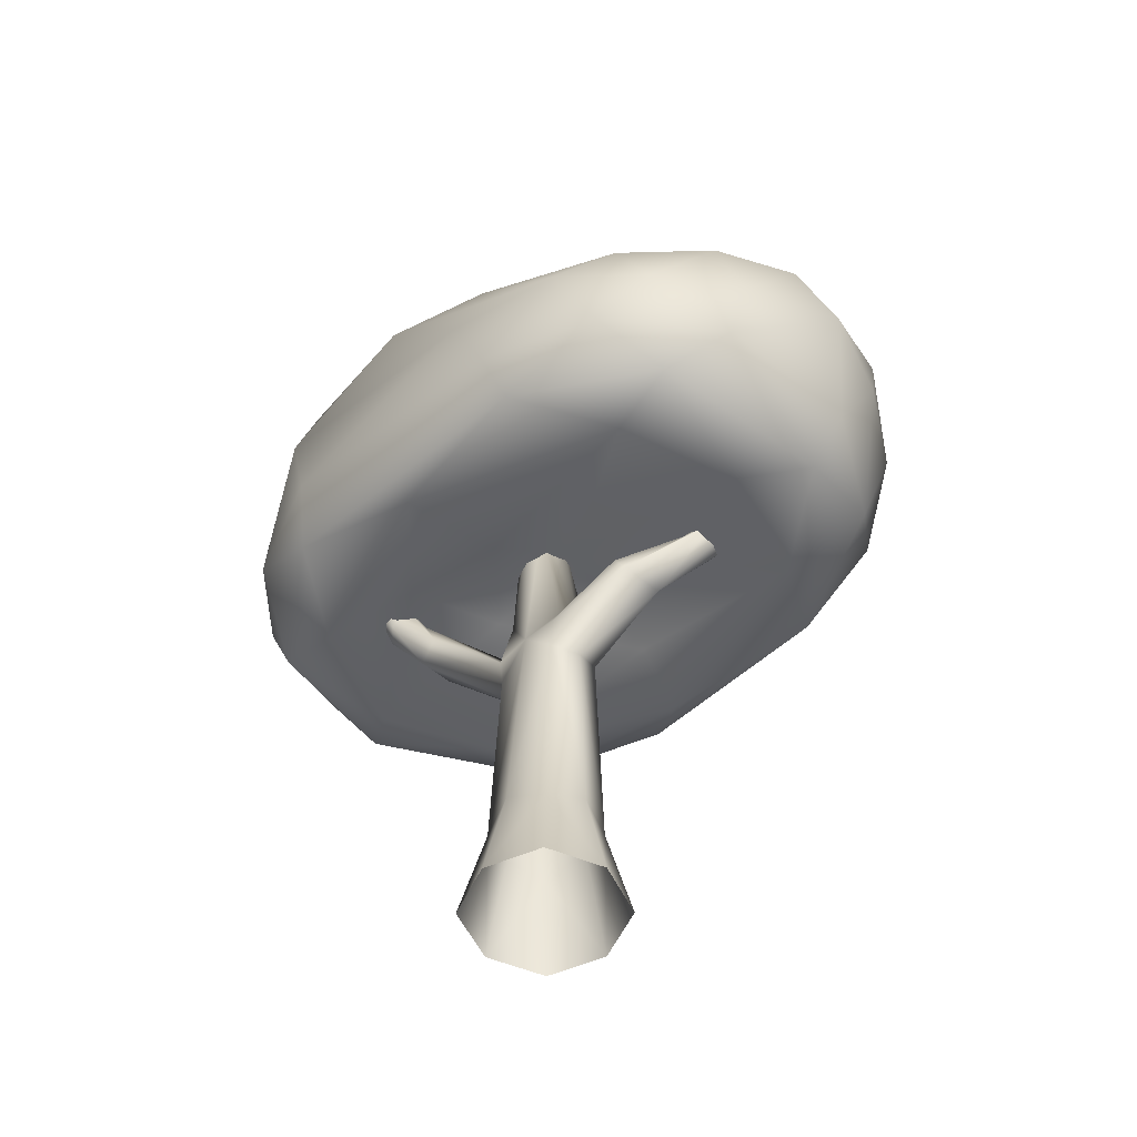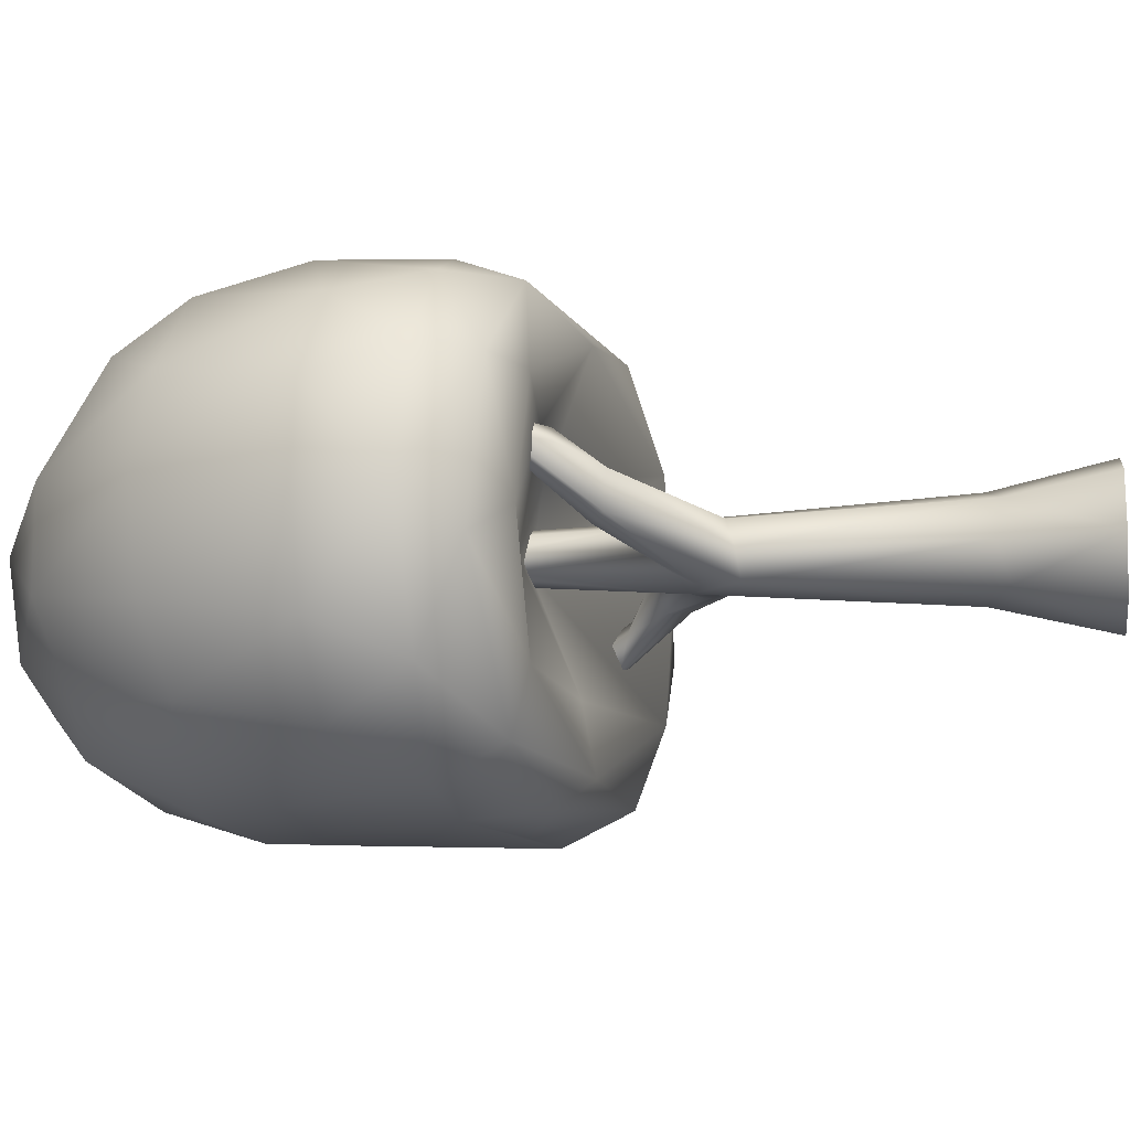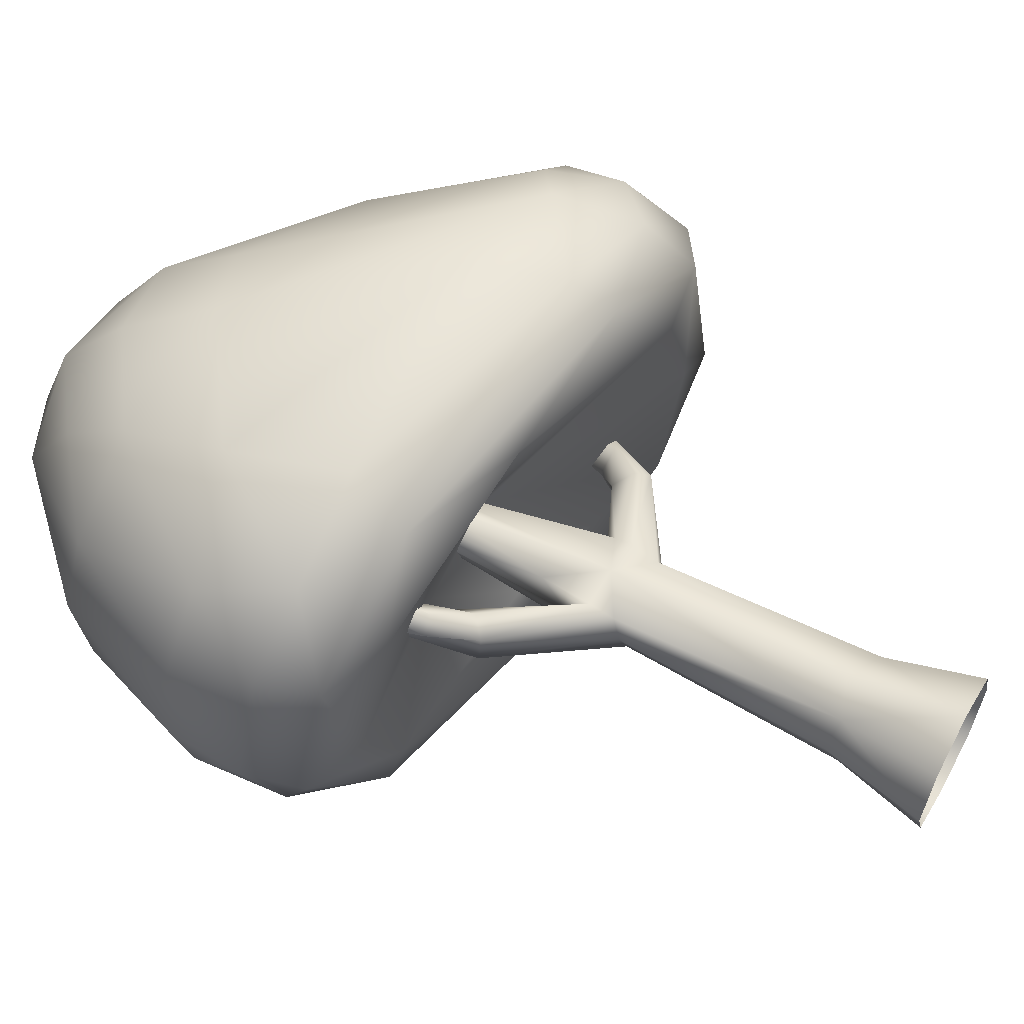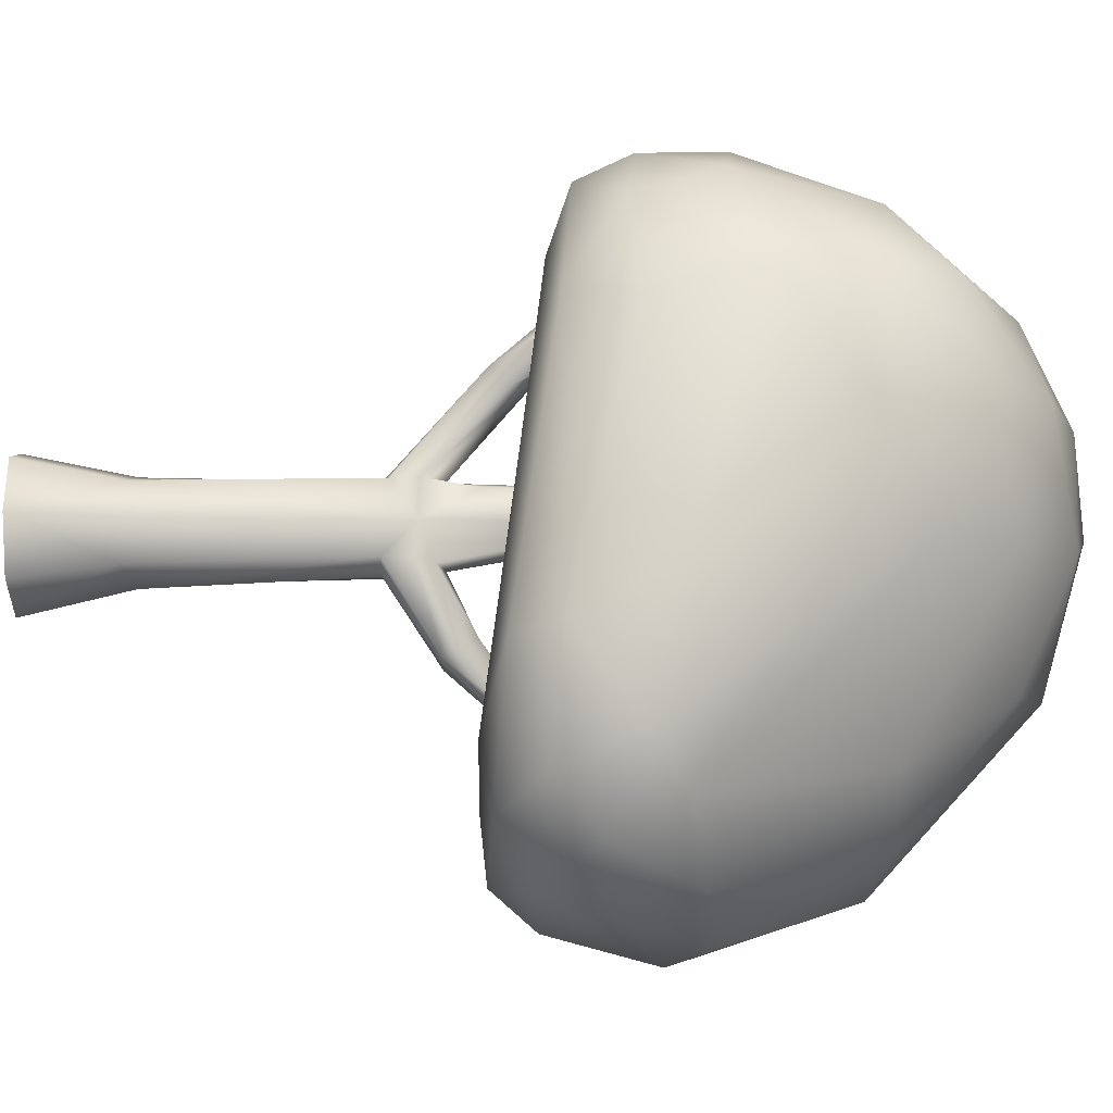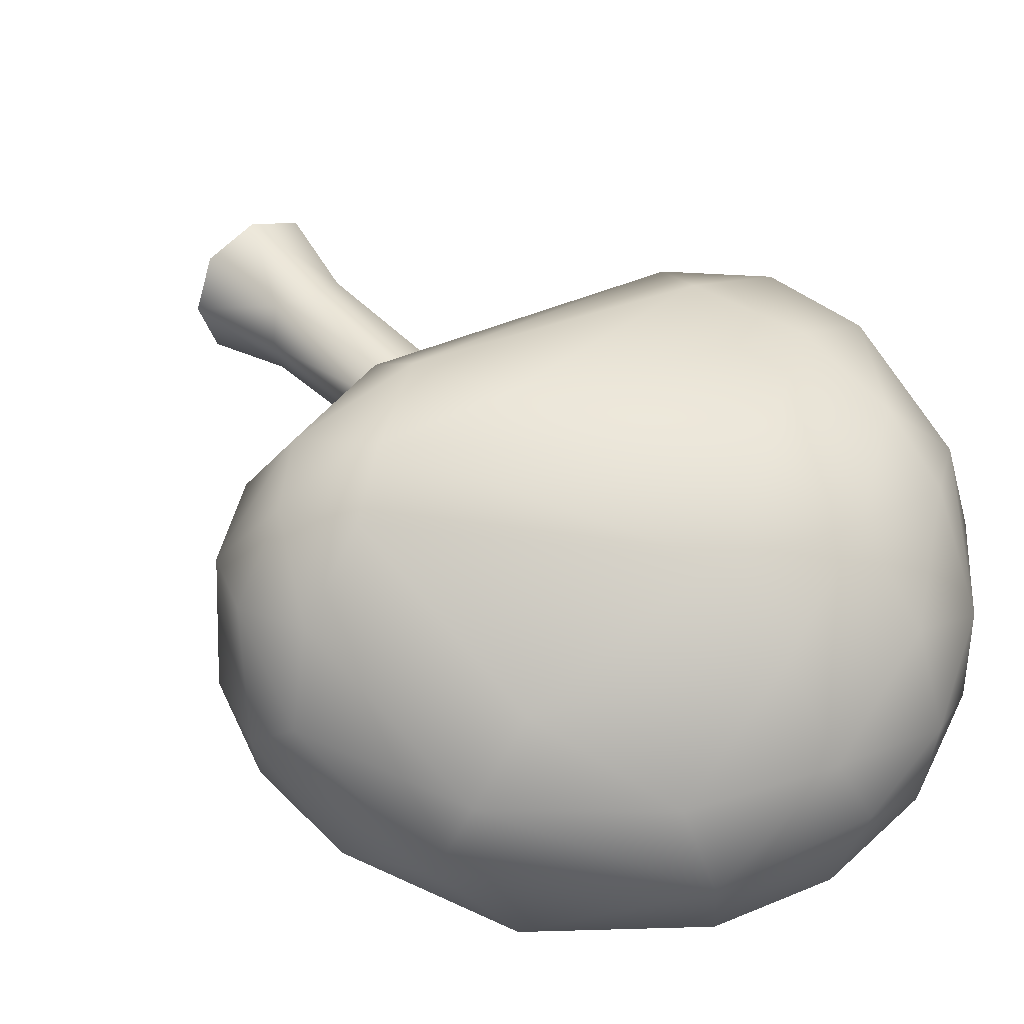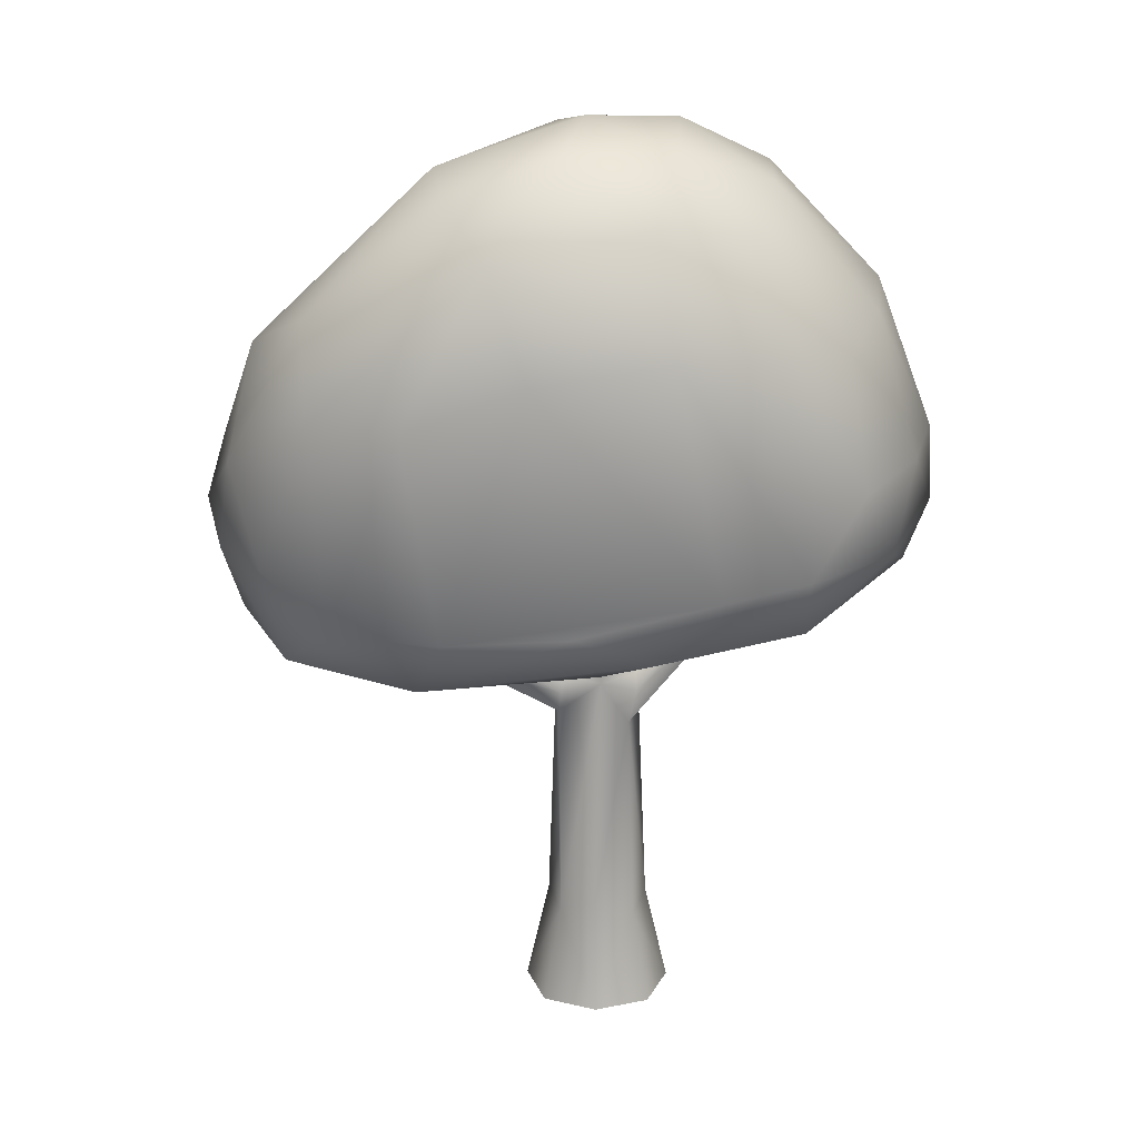
<metadata>
{"format":"obj","ext":"obj","renderer":"f3d","projection":"perspective","resolution":1024,"background":"white","views":[{"elev":-53.6,"azim":45.5,"up":"+Y"},{"elev":-10.0,"azim":-82.1,"up":"+Z"},{"elev":58.8,"azim":-61.0,"up":"+Z"},{"elev":74.0,"azim":88.8,"up":"+Z"},{"elev":39.3,"azim":141.2,"up":"+Z"},{"elev":22.5,"azim":-178.5,"up":"+Y"}]}
</metadata>
<code>
o detail_treeA_Cube.443
v -0.04516 -0 0.04516
v -0.04516 0 -0.04516
v -0.03151 0.07726 -0.03103
v 0.04516 -0 0.04516
v 0.03159 0.07748 0.03091
v 0.04516 0 -0.04516
v -0.02623 0.2607 -0.02322
v -0.02446 0.3368 0.01693
v 0.1451 0.3698 -0.06821
v 0.1527 0.3716 -0.04185
v 0.1471 0.4201 -0.07825
v 0.1648 0.4166 -0.06917
v -0.1349 0.4047 0.07301
v -0.1149 0.4122 0.06047
v -0.1221 0.4127 0.05539
v -0.02127 0.4476 0.01291
v 0.009125 0.4548 -0.006917
v -0.0621 -0 0
v -0.03057 0.08129 0.03069
v -0.04236 0.08675 -0.000483
v 0 0 -0.0621
v 0.000966 0.09342 -0.04
v 0.0621 0 0
v 0.04253 0.08741 0.000536
v -0 -0 0.0621
v -0.0008 0.09261 0.0401
v -0.03496 0.2639 -0.000648
v 0.03669 0.2635 0.000195
v 0.02771 0.2637 0.02262
v 0.03093 0.08086 -0.03064
v -0.03307 0.3102 -0.000155
v -0.002495 0.2976 -0.02686
v 0.03365 0.3102 -0.00034
v 0.001733 0.2912 0.02699
v 0.02977 0.2886 0.02596
v -0.03277 0.2911 -0.02491
v 0.03088 0.2881 -0.02523
v -0.1075 0.3459 0.01302
v -0.03167 0.3038 -0.01854
v 0.101 0.3071 0.0119
v 0.03266 0.3034 0.01929
v 0.03002 0.3027 -0.01859
v -0.03071 0.2921 0.02413
v 0.03265 0.2694 -0.02094
v -0.03154 0.2707 0.02069
v 0.1521 0.3682 -0.05566
v 0.1315 0.3542 -0.02462
v 0.1297 0.363 -0.06276
v 0.1117 0.356 -0.03822
v 0.1492 0.4206 -0.0684
v 0.1613 0.4139 -0.08541
v -0.121 0.4053 0.07413
v -0.1323 0.4129 0.05583
v -0.09046 0.3576 0.04581
v -0.1186 0.3796 0.06911
v -0.1418 0.4081 0.05988
v -0.08763 0.3561 0.008327
v -0.1027 0.3856 0.04532
v -0.1075 0.3435 0.04288
v 0.004667 0.4537 0.01362
v -0.02062 0.4477 -0.01337
v -0.02573 0.4464 -0.000141
v -0.006999 0.451 -0.01817
v -0.008524 0.4506 0.01808
v 0.08322 0.3324 0.002823
v 0.08671 0.3255 -0.0269
v 0.1021 0.3068 -0.02313
v 0.09395 0.318 0.01741
v -0.1312 0.3779 0.05752
v -0.1192 0.3967 0.1709
v -0.2495 0.4145 -0.02538
v -0.04667 0.3853 -0.18
v 0.2482 0.3576 -0.1154
v 0.1469 0.5729 -0.1879
v 0.3109 0.5019 0.02058
v 0.035 0.765 0.01752
v -0.007024 0.3657 0.1527
v -0.009396 0.4005 0.05452
v 0.1782 0.3343 0.09623
v 0.1263 0.3562 0.1706
v 0.2589 0.3357 -0.03968
v 0.2365 0.3431 0.1055
v 0.02361 0.4152 -0.003793
v 0.1774 0.3342 -0.09813
v -0.2066 0.3898 0.000571
v -0.2272 0.4063 0.09603
v -0.1635 0.399 -0.1463
v 0.1399 0.3537 -0.165
v 0.3007 0.4227 0.07518
v 0.2849 0.3726 0.07879
v 0.303 0.4385 -0.07544
v 0.3213 0.4596 -0.01625
v 0.1201 0.3953 0.1918
v 0.2163 0.3795 0.1589
v 0.1904 0.4475 0.183
v -0.2576 0.5211 0.07518
v -0.1034 0.4489 0.1924
v -0.1296 0.5403 0.1879
v -0.1378 0.6233 0.1626
v -0.1642 0.4521 -0.174
v -0.2725 0.4568 0.00176
v -0.2503 0.5192 -0.07544
v -0.1905 0.6163 -0.1198
v 0.2066 0.4046 -0.1728
v 0.0501 0.6122 -0.1935
v -0.02029 0.6183 0.1749
v -0.2051 0.6298 0.09663
v -0.2237 0.6395 0.02108
v -0.2167 0.6335 -0.05731
v -0.1397 0.6222 -0.1598
v -0.05821 0.6283 -0.1847
v 0.04313 0.7163 0.08706
v 0.05243 0.6493 0.1364
v 0.2457 0.6224 -0.004217
v 0.1366 0.7185 -0.00013
v -0.05986 0.7434 0.07518
v -0.1406 0.678 0.122
v 0.01123 0.7803 -0.0361
v -0.05701 0.763 -0.07544
v -0.1197 0.7065 -0.1081
v 0.1263 0.746 -0.06431
v 0.1125 0.7329 -0.1219
v 0.08284 0.6966 -0.167
v 0.2703 0.6077 -0.06387
v 0.2225 0.6437 -0.1283
v 0.02799 0.7634 -0.1038
v -0.0449 0.718 -0.1421
v -0.06217 0.772 -0.00013
v -0.1343 0.731 -0.03972
v -0.1344 0.7302 0.03946
v -0.04977 0.6868 0.1397
v 0.1986 0.6236 0.05683
v 0.2309 0.4757 0.1508
v 0.2885 0.5204 -0.1038
v 0.2616 0.4445 -0.1409
v 0.2183 0.5718 -0.1644
v -0.09778 0.4422 -0.1919
v -0.2682 0.5221 -0.00013
v 0.0911 0.4704 0.1965
v 0.2581 0.4187 0.1409
v 0.2857 0.485 0.09107
v 0.1182 0.4058 -0.1943
v 0.01628 0.4125 -0.1951
v -0.2073 0.5127 -0.1409
v -0.2339 0.4487 -0.1038
v -0.218 0.5155 0.1414
v -0.2454 0.4517 0.1035
v -0.1901 0.4436 0.1608
v 0.2922 0.3719 -0.03972
v -0.003455 0.364 -0.1554
v 0.01495 0.377 -0.09838
v -0.158 0.3872 -0.09585
v -0.06994 0.4095 -0.00875
v -0.1698 0.3863 0.09641
v -0.08712 0.3918 0.07715
v 0.2084 0.3315 -0.000501
f 20 7 3
f 45 34 43
f 43 34 8
f 29 34 26
f 7 32 22
f 24 29 5
f 44 32 37
f 32 42 37
f 66 49 48
f 55 52 13
f 42 66 37
f 49 66 65
f 9 51 46
f 49 50 11
f 47 50 49
f 51 9 48
f 18 1 19 20
f 53 15 58
f 69 59 55
f 33 60 41
f 31 8 62
f 64 16 8
f 17 33 42
f 8 31 43
f 44 67 28
f 10 12 47
f 62 8 16
f 45 59 27
f 46 67 9
f 3 2 18 20
f 21 2 3 22
f 30 6 21 22
f 23 6 30 24
f 5 4 23 24
f 25 4 5 26
f 19 1 25 26
f 27 20 19 45
f 34 45 19 26
f 7 20 27
f 29 35 34
f 34 35 41
f 5 29 26
f 32 44 30 22
f 3 7 22
f 28 24 30 44
f 68 65 41 35
f 29 24 28
f 7 36 32
f 36 39 32
f 39 36 57
f 65 68 47 49
f 38 7 27 59
f 57 53 58
f 48 9 67 66
f 53 57 38 56
f 48 49 11
f 14 52 55 54
f 59 54 55
f 40 68 35 29
f 65 66 42 33
f 47 68 40 10
f 36 7 38 57
f 67 44 37 66
f 33 41 65
f 57 58 31 39
f 43 31 58
f 40 29 28 67
f 10 40 67 46
f 59 45 43 54
f 56 38 59 69
f 43 58 54
f 12 10 46 51
f 47 12 50
f 11 51 48
f 61 39 31 62
f 58 15 14
f 54 58 14
f 69 55 13
f 69 13 56
f 33 17 60
f 60 64 34 41
f 34 64 8
f 61 63 32 39
f 32 63 42
f 63 17 42
f 83 78 153
f 70 80 93
f 71 86 101
f 72 87 137
f 73 88 104
f 82 90 94
f 70 93 97
f 72 137 143
f 95 133 113
f 103 109 120
f 74 105 123
f 75 124 114
f 115 121 76
f 114 121 115
f 114 124 121
f 124 125 121
f 121 125 122
f 125 123 122
f 125 136 123
f 136 74 123
f 121 118 76
f 122 126 121
f 121 126 118
f 126 119 118
f 122 123 126
f 123 127 126
f 126 127 119
f 127 120 119
f 105 111 123
f 123 111 127
f 111 110 127
f 127 110 120
f 110 103 120
f 119 128 118
f 120 129 119
f 118 128 76
f 128 116 76
f 119 129 128
f 129 130 128
f 128 130 116
f 130 117 116
f 120 109 129
f 109 108 129
f 129 108 130
f 108 107 130
f 130 107 117
f 116 112 76
f 117 131 116
f 116 131 112
f 131 113 112
f 117 99 131
f 99 106 131
f 131 106 113
f 106 95 113
f 112 115 76
f 113 132 112
f 112 132 115
f 132 114 115
f 113 133 132
f 133 141 132
f 132 141 114
f 141 75 114
f 92 124 75
f 91 134 92
f 73 135 91
f 92 134 124
f 134 125 124
f 91 135 134
f 135 136 134
f 134 136 125
f 73 104 135
f 135 104 136
f 104 74 136
f 143 137 142
f 142 137 105
f 137 111 105
f 137 100 111
f 100 110 111
f 102 109 103
f 101 138 102
f 102 138 109
f 138 108 109
f 101 96 138
f 138 96 108
f 96 107 108
f 98 106 99
f 97 139 98
f 98 139 106
f 93 139 97
f 139 95 106
f 94 140 95
f 95 140 133
f 140 141 133
f 94 90 140
f 90 89 140
f 140 89 141
f 89 75 141
f 104 142 74
f 74 142 105
f 104 88 142
f 142 88 143
f 88 72 143
f 100 144 110
f 110 144 103
f 144 102 103
f 100 145 144
f 144 145 102
f 145 101 102
f 137 87 100
f 100 87 145
f 87 71 145
f 145 71 101
f 107 99 117
f 96 146 107
f 101 147 96
f 107 146 99
f 146 98 99
f 96 147 146
f 147 148 146
f 146 148 98
f 148 97 98
f 101 86 147
f 147 86 148
f 86 70 148
f 148 70 97
f 139 93 95
f 93 94 95
f 93 80 94
f 80 82 94
f 89 92 75
f 89 90 92
f 90 149 92
f 92 149 91
f 149 73 91
f 82 81 90
f 90 81 149
f 149 81 73
f 84 88 73
f 83 151 84
f 84 150 88
f 84 151 150
f 150 72 88
f 150 87 72
f 151 152 150
f 83 153 151
f 150 152 87
f 151 153 152
f 152 71 87
f 153 85 152
f 152 85 71
f 85 86 71
f 153 155 85
f 85 154 86
f 85 155 154
f 154 70 86
f 153 78 155
f 155 77 154
f 154 77 70
f 81 84 73
f 82 156 81
f 81 156 84
f 156 83 84
f 82 79 156
f 79 83 156
f 77 80 70
f 155 78 77
f 83 79 78
f 78 79 77
f 77 79 80
f 79 82 80

</code>
